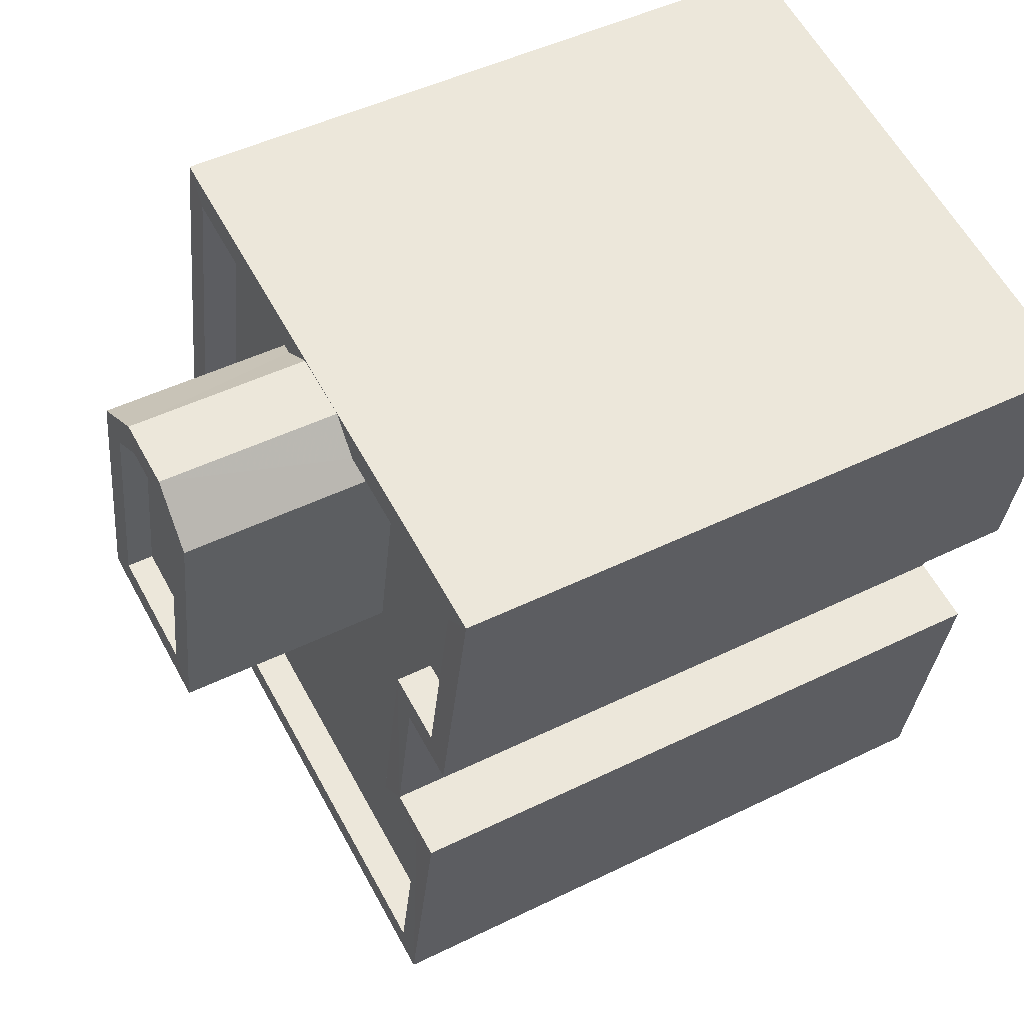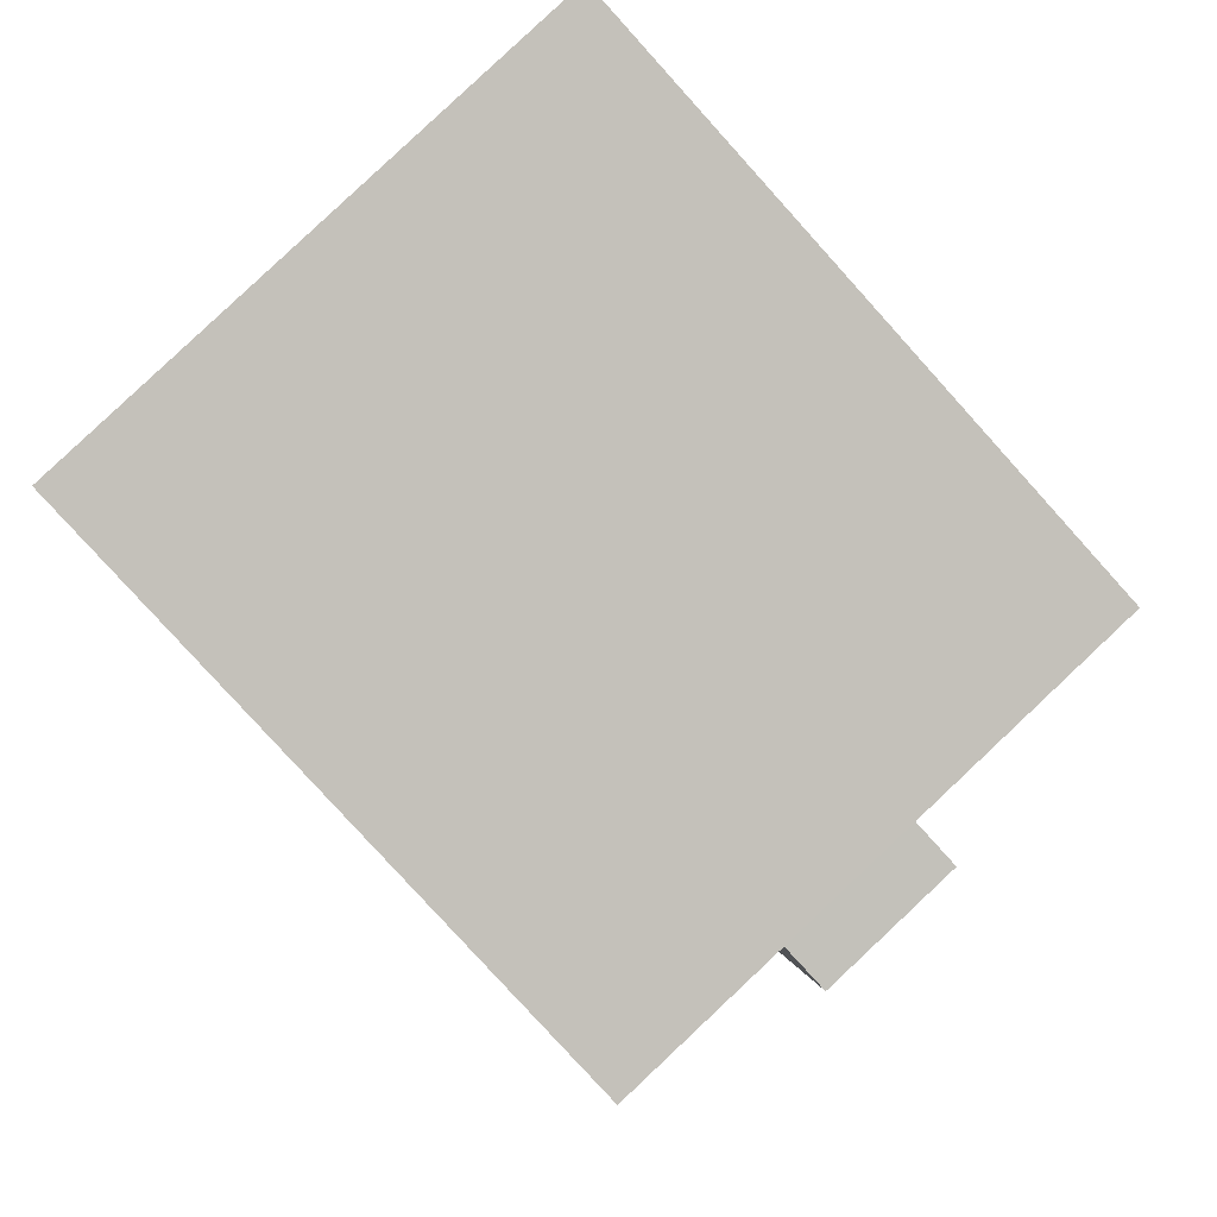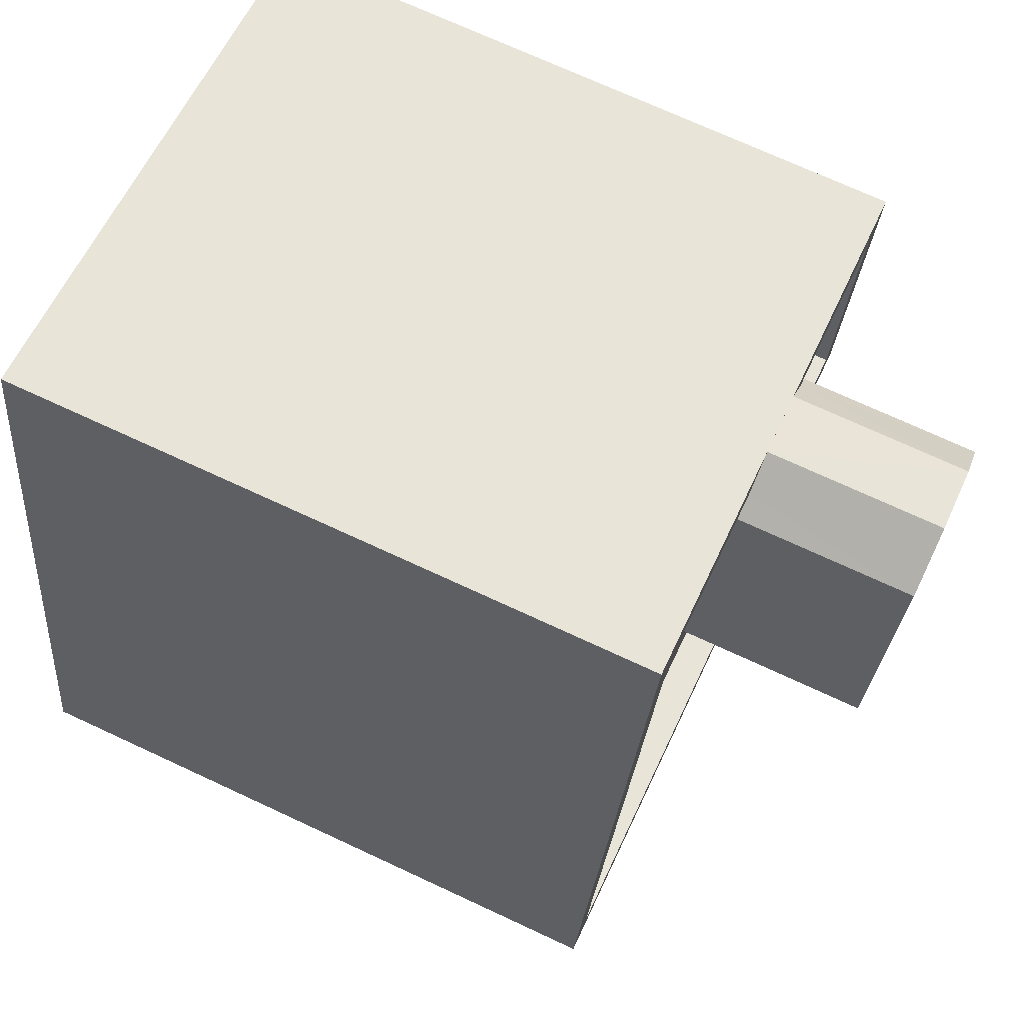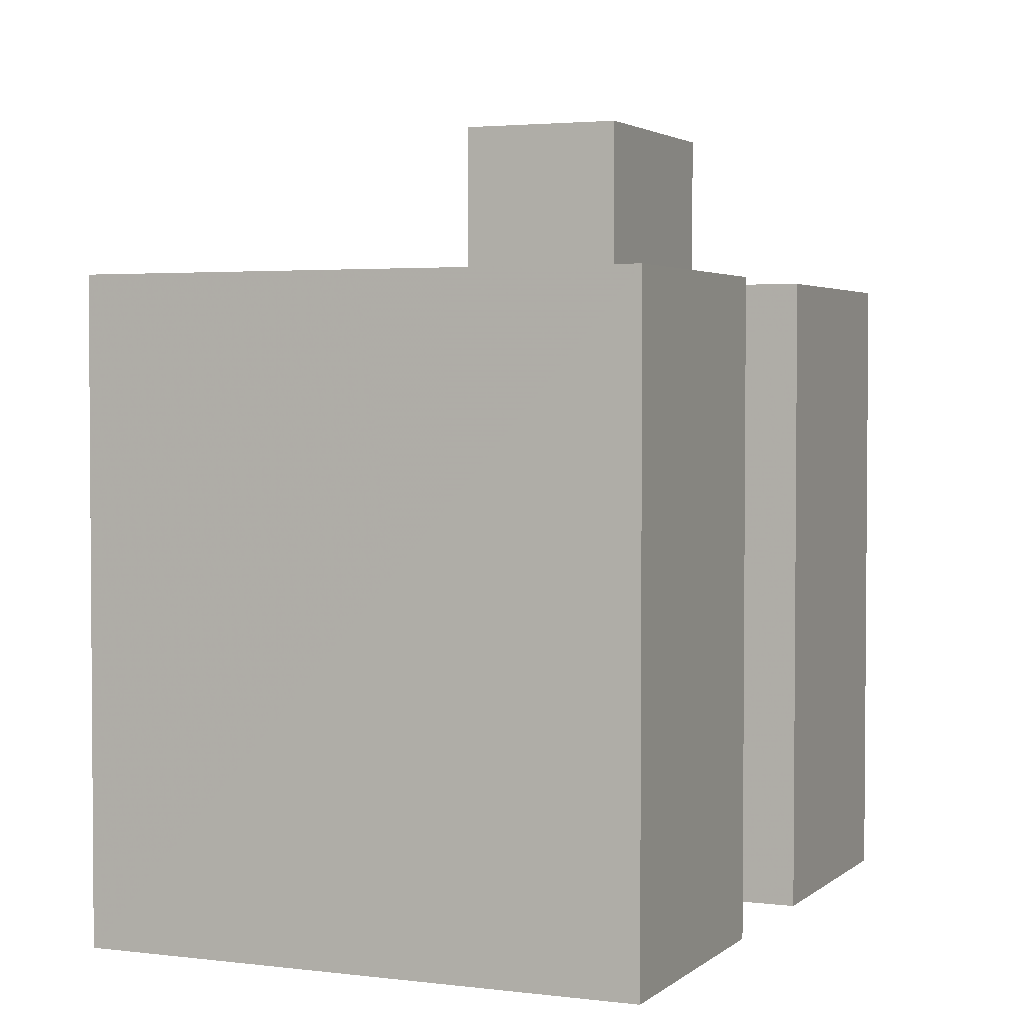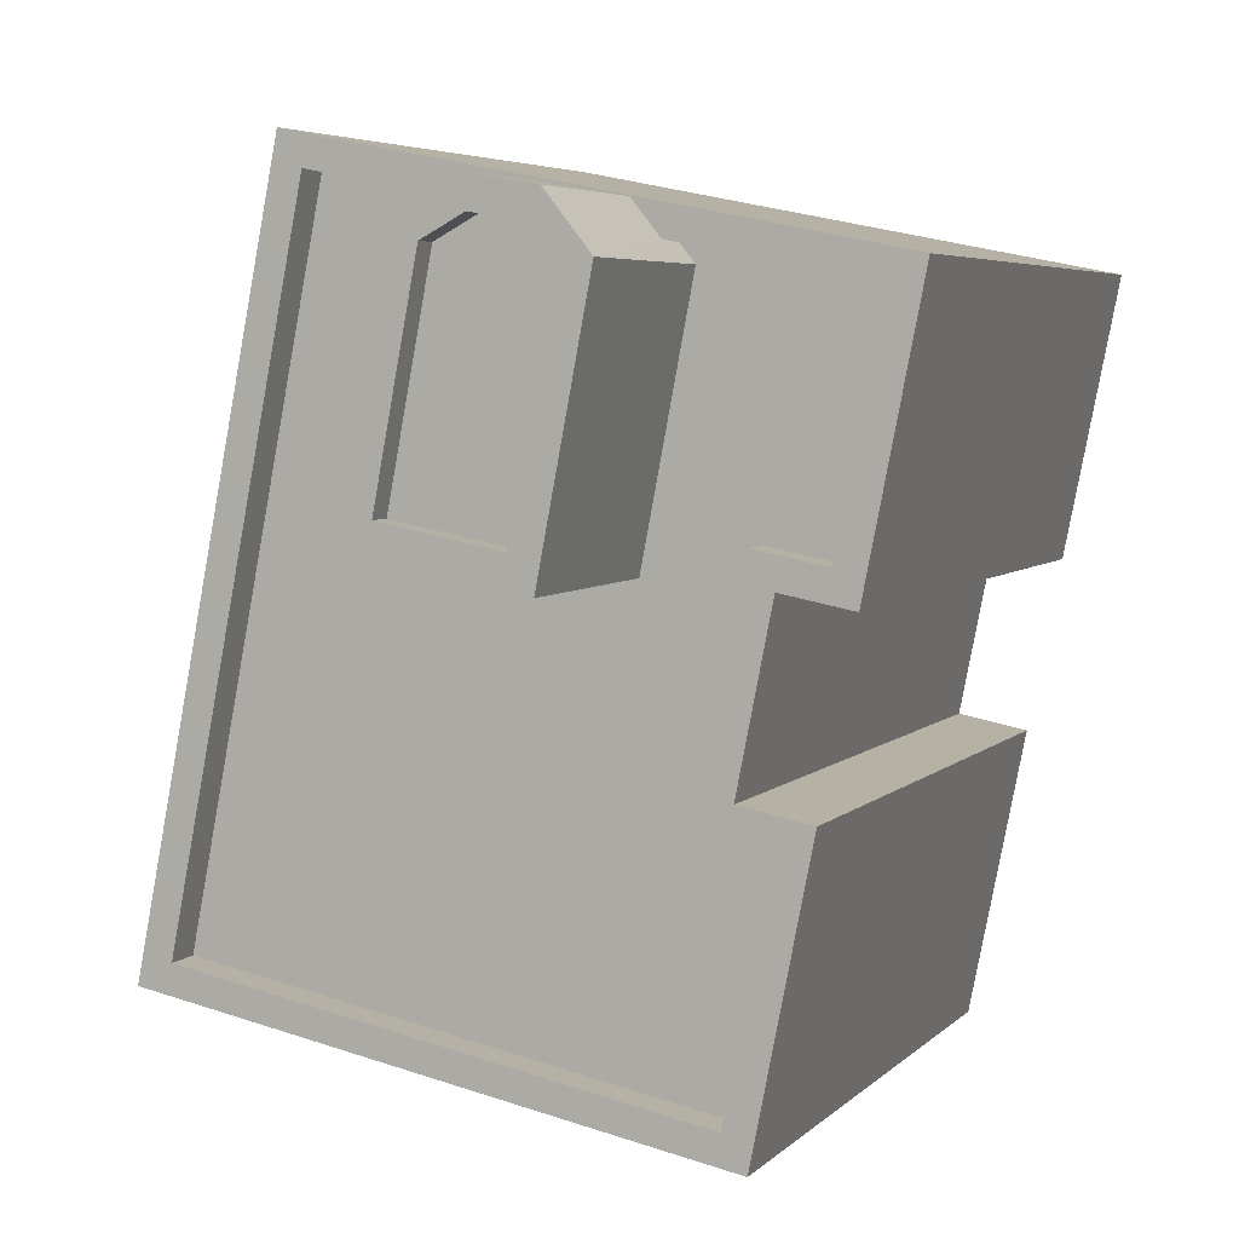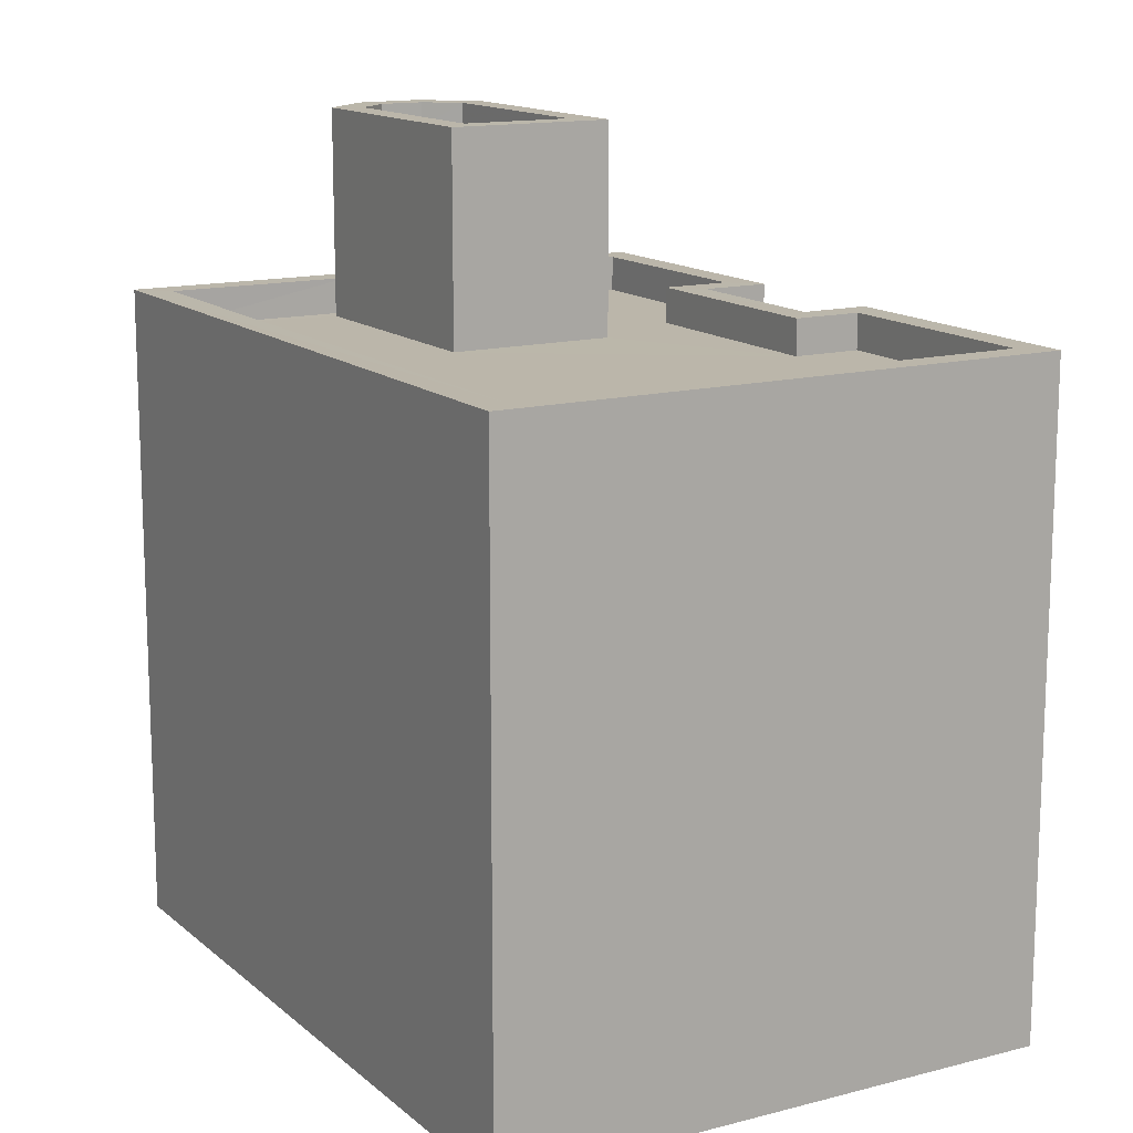
<metadata>
{"format":"obj","ext":"obj","renderer":"f3d","projection":"perspective","resolution":1024,"background":"white","views":[{"elev":47.2,"azim":61.0,"up":"+Y"},{"elev":-79.7,"azim":-137.9,"up":"+Y"},{"elev":71.6,"azim":-65.0,"up":"+Y"},{"elev":2.8,"azim":12.2,"up":"+Z"},{"elev":5.0,"azim":22.1,"up":"+Y"},{"elev":14.1,"azim":-41.2,"up":"+Z"}]}
</metadata>
<code>
v -9404 -3.726e+04 27.86
v -9410 -3.725e+04 27.86
v -9402 -3.725e+04 27.86
v -9404 -3.726e+04 27.86
v -9412 -3.726e+04 27.86
v -9403 -3.726e+04 27.86
v -9404 -3.726e+04 27.86
v -9403 -3.726e+04 27.86
v -9402 -3.725e+04 36.48
v -9405 -3.725e+04 36.48
v -9405 -3.725e+04 36.48
v -9403 -3.726e+04 36.48
v -9404 -3.726e+04 36.48
v -9404 -3.726e+04 36.48
v -9404 -3.726e+04 36.48
v -9405 -3.726e+04 36.48
v -9407 -3.725e+04 36.48
v -9407 -3.725e+04 36.48
v -9409 -3.725e+04 36.48
v -9408 -3.726e+04 36.48
v -9411 -3.726e+04 36.48
v -9406 -3.726e+04 36.48
v -9404 -3.726e+04 36.98
v -9403 -3.726e+04 36.98
v -9403 -3.726e+04 36.98
v -9404 -3.726e+04 36.98
v -9407 -3.725e+04 36.98
v -9410 -3.725e+04 36.98
v -9409 -3.725e+04 36.98
v -9402 -3.725e+04 36.98
v -9402 -3.725e+04 36.98
v -9405 -3.725e+04 36.98
v -9406 -3.725e+04 36.98
v -9405 -3.725e+04 36.98
v -9404 -3.726e+04 36.98
v -9403 -3.726e+04 36.98
v -9404 -3.726e+04 36.98
v -9404 -3.726e+04 36.98
v -9411 -3.726e+04 36.98
v -9412 -3.726e+04 36.98
v -9405 -3.726e+04 36.98
v -9404 -3.726e+04 36.98
v -9406 -3.725e+04 39.07
v -9406 -3.725e+04 39.07
v -9405 -3.725e+04 39.07
v -9407 -3.725e+04 39.07
v -9406 -3.726e+04 39.07
v -9407 -3.726e+04 39.07
v -9408 -3.726e+04 39.42
v -9406 -3.726e+04 39.42
v -9407 -3.726e+04 39.42
v -9407 -3.725e+04 39.42
v -9407 -3.725e+04 39.42
v -9406 -3.725e+04 39.42
v -9405 -3.725e+04 39.42
v -9406 -3.726e+04 39.42
v -9406 -3.725e+04 39.42
v -9405 -3.725e+04 39.42
v -9405 -3.725e+04 39.42
v -9406 -3.725e+04 39.42
f 1 2 3
f 4 5 2
f 6 7 4
f 3 8 1
f 7 5 4
f 4 2 1
f 9 10 11
f 12 9 13
f 14 15 16
f 17 18 19
f 20 19 21
f 14 16 21
f 13 22 16
f 13 11 22
f 20 17 19
f 16 22 20
f 9 11 13
f 16 20 21
f 23 24 25
f 26 23 25
f 27 28 29
f 24 30 31
f 30 28 32
f 33 28 27
f 34 31 30
f 32 28 33
f 34 30 32
f 24 31 25
f 23 26 35
f 36 35 37
f 36 37 38
f 39 40 38
f 35 26 41
f 42 39 38
f 37 42 38
f 35 41 37
f 39 28 40
f 39 29 28
f 43 44 45
f 44 46 45
f 45 46 47
f 46 48 47
f 49 50 51
f 52 53 54
f 55 56 50
f 54 57 58
f 55 58 59
f 51 50 56
f 56 55 59
f 53 60 54
f 57 59 58
f 60 57 54
f 51 52 49
f 51 53 52
f 10 9 31
f 34 10 31
f 27 29 19
f 18 27 19
f 25 9 12
f 25 31 9
f 25 12 13
f 26 25 13
f 41 13 16
f 41 26 13
f 37 16 15
f 37 41 16
f 42 15 14
f 42 37 15
f 42 14 21
f 39 42 21
f 39 21 19
f 29 39 19
f 24 8 3
f 30 24 3
f 24 1 8
f 24 23 1
f 35 4 1
f 23 35 1
f 36 6 4
f 35 36 4
f 38 7 6
f 36 38 6
f 38 5 7
f 38 40 5
f 40 2 5
f 40 28 2
f 2 30 3
f 2 28 30
f 33 54 58
f 32 33 58
f 60 46 44
f 60 53 46
f 57 44 43
f 57 60 44
f 59 43 45
f 59 57 43
f 56 45 47
f 56 59 45
f 56 47 48
f 51 56 48
f 51 48 46
f 53 51 46
f 11 34 55
f 55 34 58
f 11 10 34
f 58 34 32
f 50 22 11
f 55 50 11
f 20 22 50
f 49 20 50
f 17 49 52
f 17 20 49
f 18 17 27
f 33 27 54
f 54 27 52
f 27 17 52

</code>
